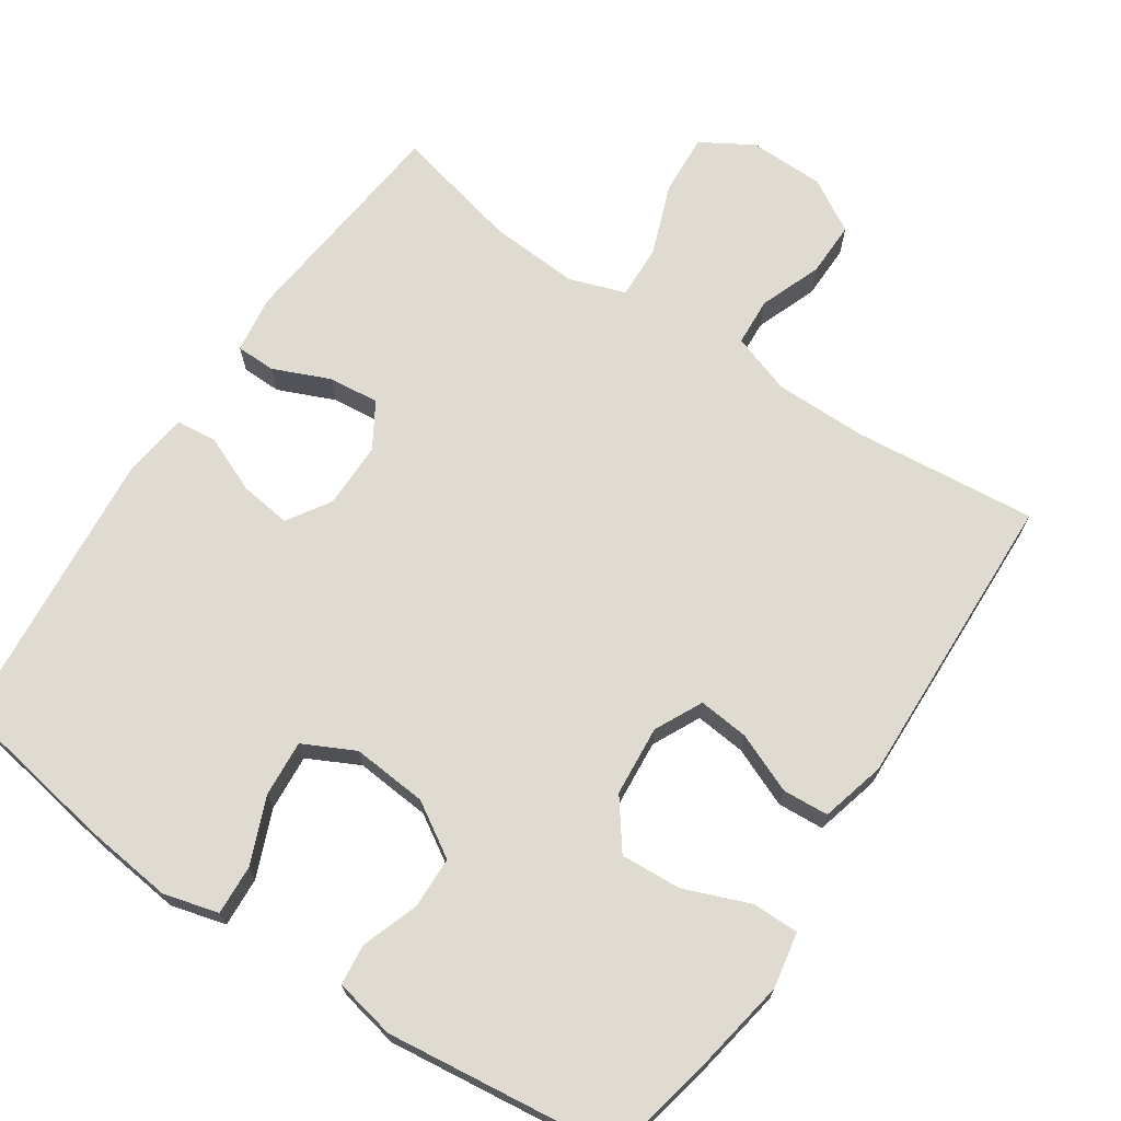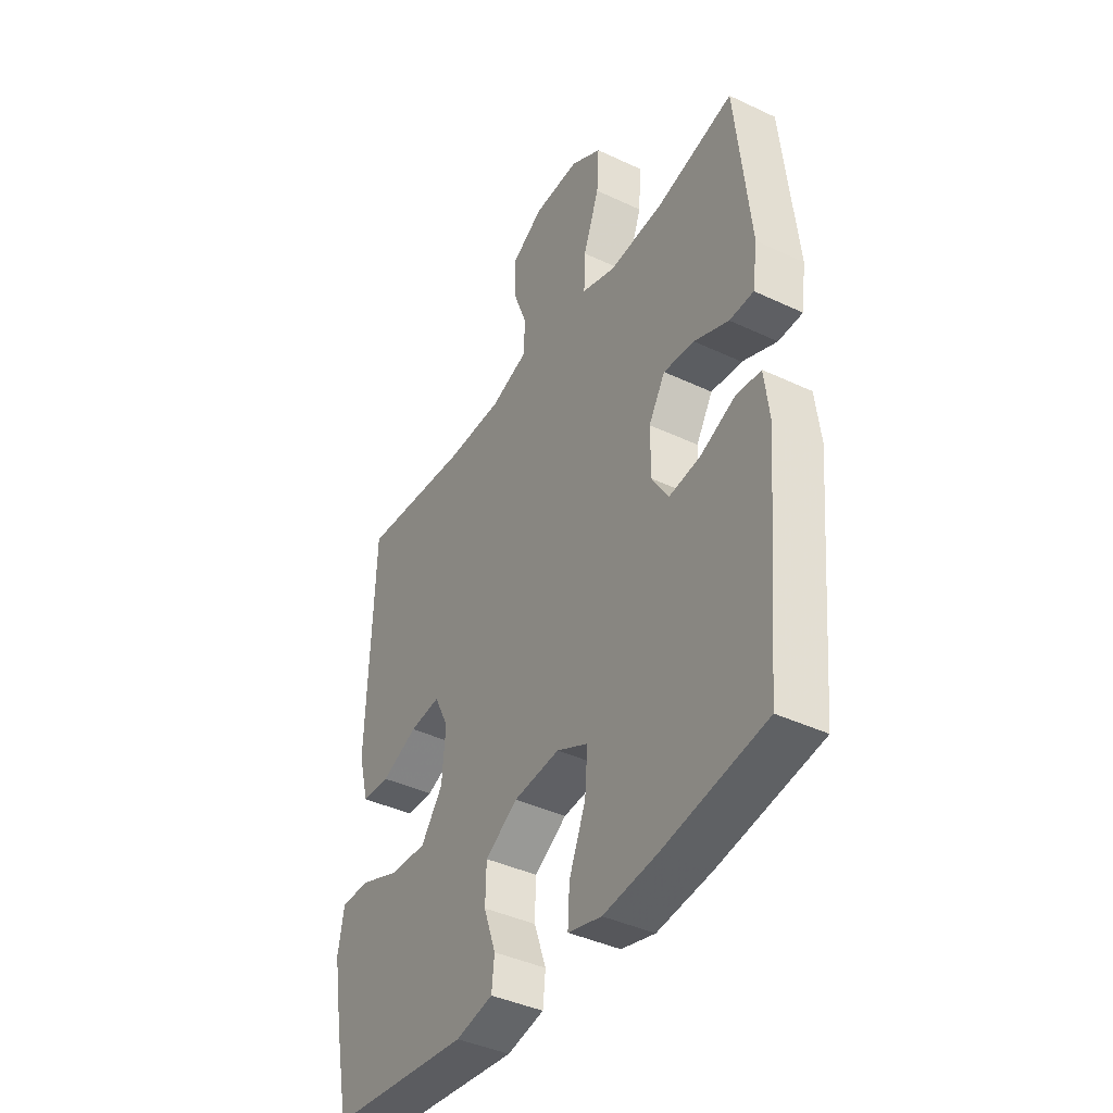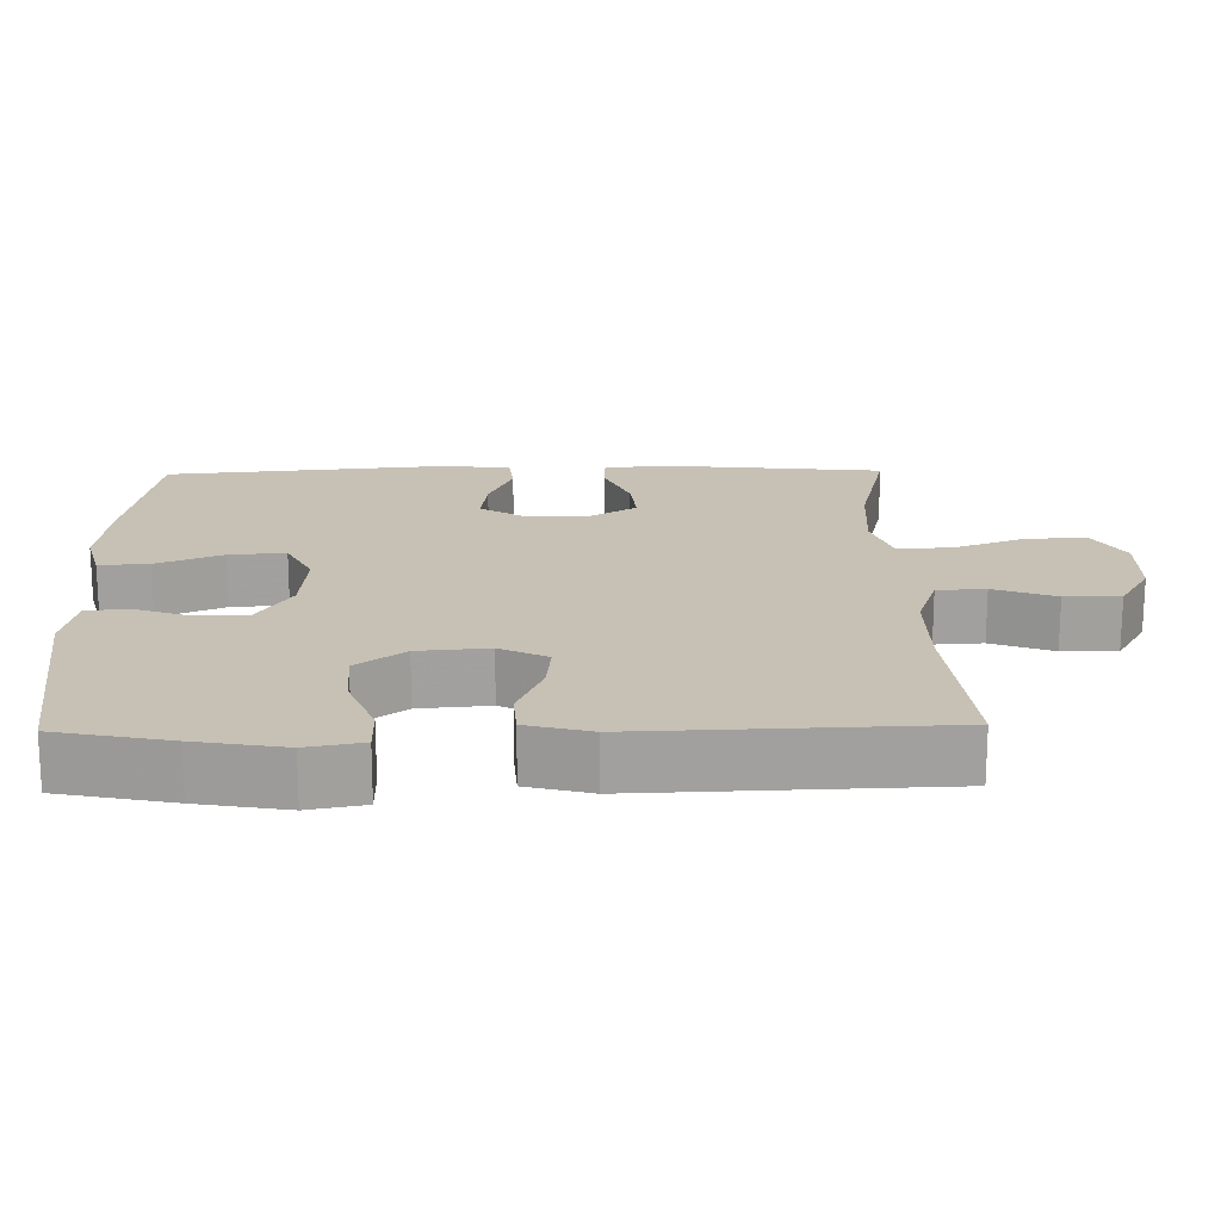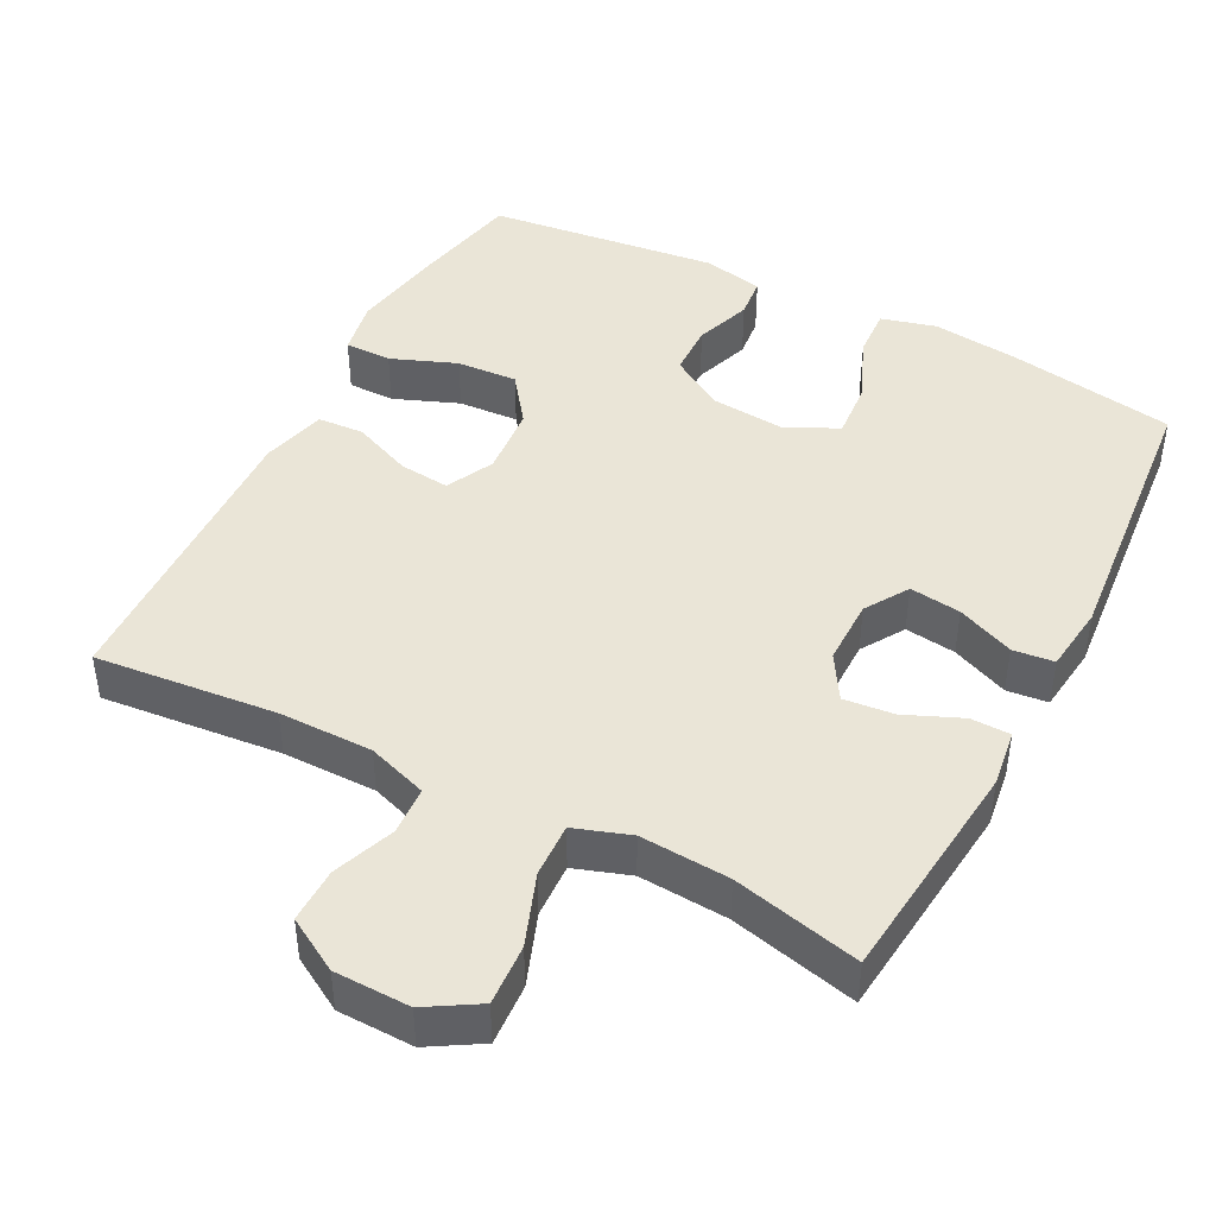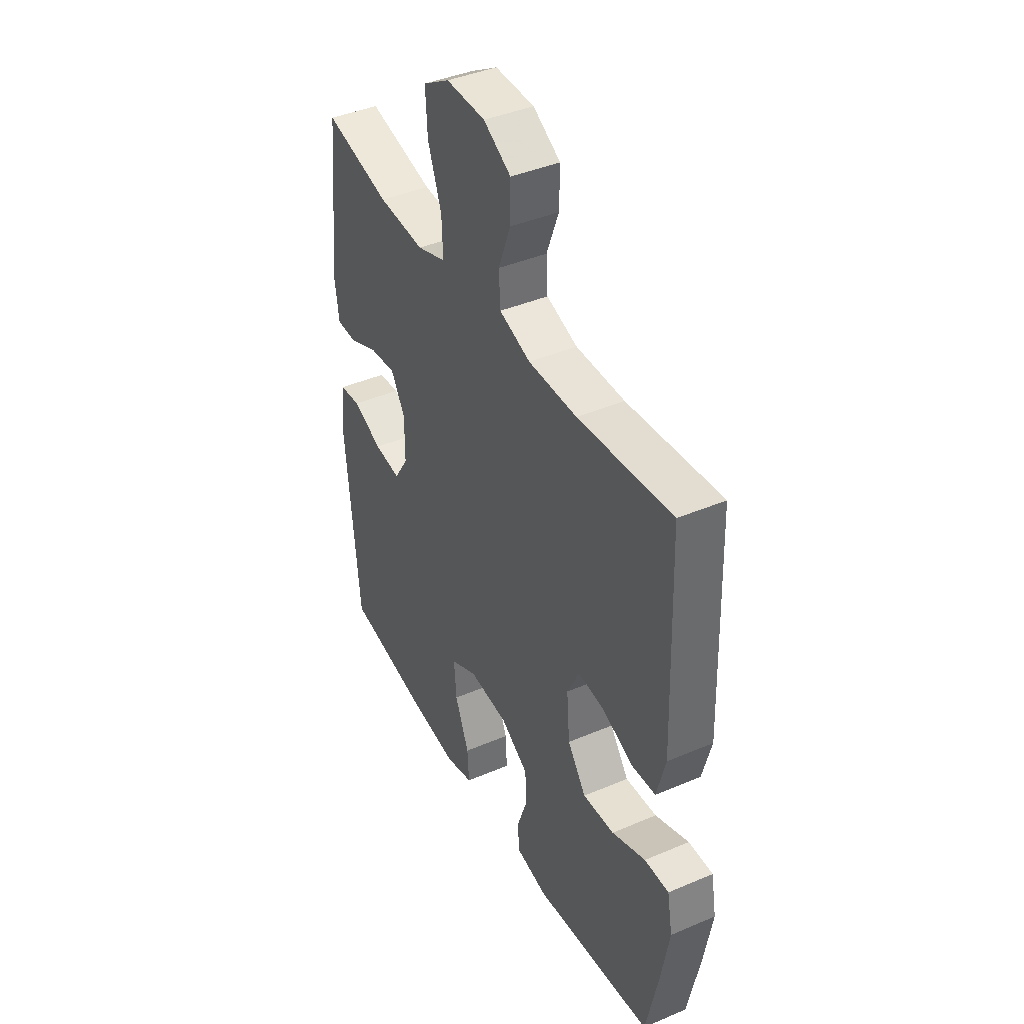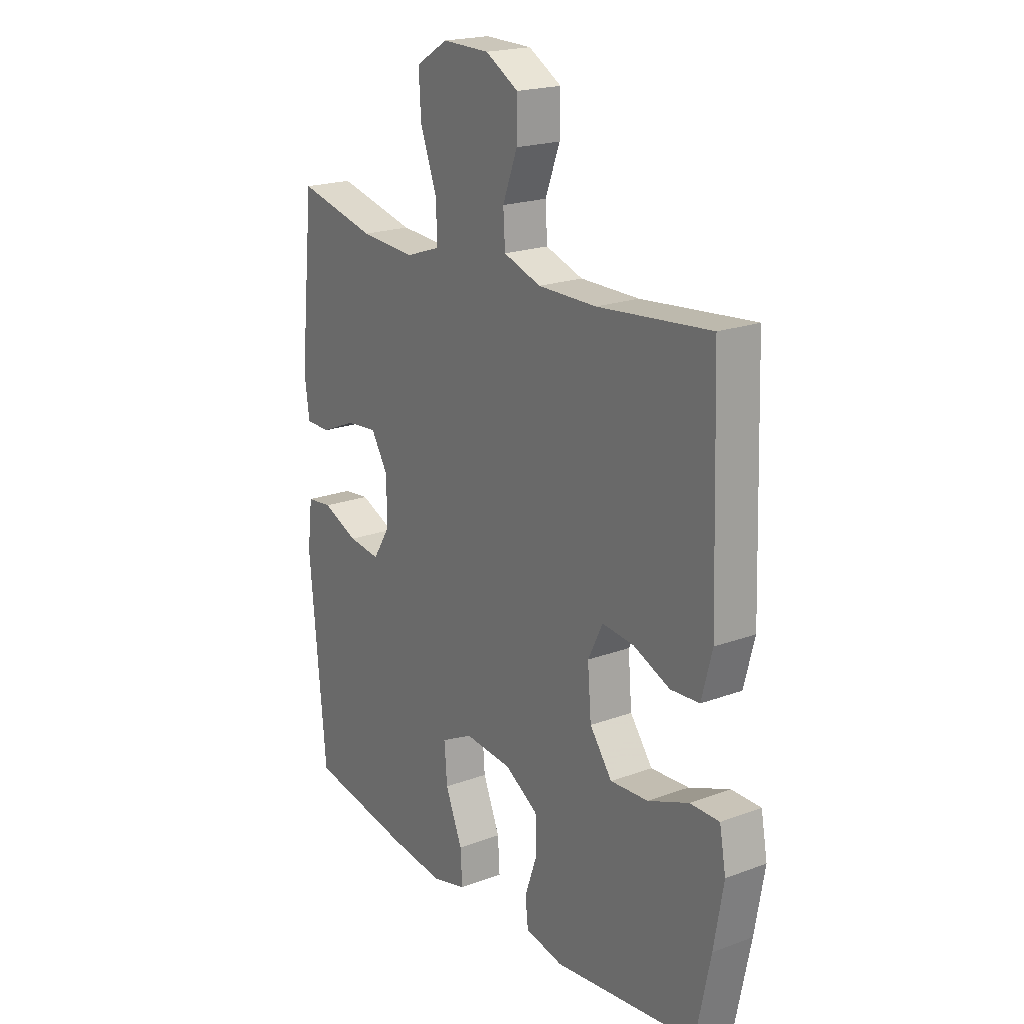
<metadata>
{"format":"obj","ext":"obj","renderer":"f3d","projection":"perspective","resolution":1024,"background":"white","views":[{"elev":69.8,"azim":-146.2,"up":"+Y"},{"elev":-40.9,"azim":60.1,"up":"+Z"},{"elev":18.5,"azim":-91.1,"up":"+Y"},{"elev":44.3,"azim":27.4,"up":"+Y"},{"elev":41.4,"azim":-117.3,"up":"+Z"},{"elev":20.2,"azim":-124.2,"up":"+Z"}]}
</metadata>
<code>
v -0.5 0.07 -0.5
v -0.532 0.07 -0.345
v -0.553 0.07 -0.224
v -0.539 0.07 -0.148
v -0.475 0.07 -0.148
v -0.386 0.07 -0.183
v -0.303 0.07 -0.188
v -0.254 0.07 -0.122
v -0.246 0.07 -0.026
v -0.278 0.07 0.039
v -0.347 0.07 0.032
v -0.428 0.07 -0.002
v -0.491 0.07 0.002
v -0.514 0.07 0.09
v -0.5 0.07 0.5
v -0.253 0.07 0.476
v -0.125 0.07 0.476
v -0.043 0.07 0.504
v -0.039 0.07 0.57
v -0.071 0.07 0.654
v -0.072 0.07 0.729
v 0 0.07 0.771
v 0.103 0.07 0.773
v 0.173 0.07 0.731
v 0.168 0.07 0.648
v 0.132 0.07 0.551
v 0.129 0.07 0.477
v 0.205 0.07 0.451
v 0.327 0.07 0.459
v 0.5 0.07 0.5
v 0.532 0.07 0.191
v 0.521 0.07 0.113
v 0.467 0.07 0.112
v 0.39 0.07 0.145
v 0.321 0.07 0.152
v 0.284 0.07 0.091
v 0.284 0.07 0.001
v 0.321 0.07 -0.058
v 0.391 0.07 -0.049
v 0.469 0.07 -0.016
v 0.525 0.07 -0.022
v 0.536 0.07 -0.114
v 0.5 0.07 -0.5
v 0.274 0.07 -0.538
v 0.153 0.07 -0.552
v 0.078 0.07 -0.532
v 0.082 0.07 -0.464
v 0.119 0.07 -0.374
v 0.125 0.07 -0.297
v 0.055 0.07 -0.262
v -0.048 0.07 -0.271
v -0.121 0.07 -0.316
v -0.123 0.07 -0.387
v -0.096 0.07 -0.464
v -0.102 0.07 -0.52
v -0.185 0.07 -0.537
v -0.5 0 -0.5
v -0.532 0 -0.345
v -0.553 0 -0.224
v -0.539 0 -0.148
v -0.475 0 -0.148
v -0.386 0 -0.183
v -0.303 0 -0.188
v -0.254 0 -0.122
v -0.246 0 -0.026
v -0.278 0 0.039
v -0.347 0 0.032
v -0.428 0 -0.002
v -0.491 0 0.002
v -0.514 0 0.09
v -0.5 0 0.5
v -0.253 0 0.476
v -0.125 0 0.476
v -0.043 0 0.504
v -0.039 0 0.57
v -0.071 0 0.654
v -0.072 0 0.729
v 0 0 0.771
v 0.103 0 0.773
v 0.173 0 0.731
v 0.168 0 0.648
v 0.132 0 0.551
v 0.129 0 0.477
v 0.205 0 0.451
v 0.327 0 0.459
v 0.5 0 0.5
v 0.532 0 0.191
v 0.521 0 0.113
v 0.467 0 0.112
v 0.39 0 0.145
v 0.321 0 0.152
v 0.284 0 0.091
v 0.284 0 0.001
v 0.321 0 -0.058
v 0.391 0 -0.049
v 0.469 0 -0.016
v 0.525 0 -0.022
v 0.536 0 -0.114
v 0.5 0 -0.5
v 0.274 0 -0.538
v 0.153 0 -0.552
v 0.078 0 -0.532
v 0.082 0 -0.464
v 0.119 0 -0.374
v 0.125 0 -0.297
v 0.055 0 -0.262
v -0.048 0 -0.271
v -0.121 0 -0.316
v -0.123 0 -0.387
v -0.096 0 -0.464
v -0.102 0 -0.52
v -0.185 0 -0.537
f 53 54 55 56
f 52 53 56 1
f 51 52 1 2
f 45 46 47 48
f 45 48 49
f 44 45 49
f 43 44 49
f 42 43 49
f 39 40 41 42
f 38 39 42 49
f 37 38 49 50
f 31 32 33 34
f 29 30 31 34
f 28 29 34 35
f 27 28 35 36
f 23 24 25 26
f 23 26 27
f 22 23 27
f 19 20 21 22
f 18 19 22 27
f 17 18 27 36
f 13 14 15 16
f 11 12 13 16
f 10 11 16 17
f 9 10 17 36
f 3 4 5 6
f 51 2 3 6
f 51 6 7
f 50 51 7 8
f 36 37 50
f 8 9 36 50
f 112 111 110 109
f 57 112 109 108
f 58 57 108 107
f 104 103 102 101
f 105 104 101
f 105 101 100
f 105 100 99
f 105 99 98
f 98 97 96 95
f 105 98 95 94
f 106 105 94 93
f 90 89 88 87
f 90 87 86 85
f 91 90 85 84
f 92 91 84 83
f 82 81 80 79
f 83 82 79
f 83 79 78
f 78 77 76 75
f 83 78 75 74
f 92 83 74 73
f 72 71 70 69
f 72 69 68 67
f 73 72 67 66
f 92 73 66 65
f 62 61 60 59
f 62 59 58 107
f 63 62 107
f 64 63 107 106
f 106 93 92
f 106 92 65 64
f 1 57 58 2
f 2 58 59 3
f 3 59 60 4
f 4 60 61 5
f 5 61 62 6
f 6 62 63 7
f 7 63 64 8
f 8 64 65 9
f 9 65 66 10
f 10 66 67 11
f 11 67 68 12
f 12 68 69 13
f 13 69 70 14
f 14 70 71 15
f 15 71 72 16
f 16 72 73 17
f 17 73 74 18
f 18 74 75 19
f 19 75 76 20
f 20 76 77 21
f 21 77 78 22
f 22 78 79 23
f 23 79 80 24
f 24 80 81 25
f 25 81 82 26
f 26 82 83 27
f 27 83 84 28
f 28 84 85 29
f 29 85 86 30
f 30 86 87 31
f 31 87 88 32
f 32 88 89 33
f 33 89 90 34
f 34 90 91 35
f 35 91 92 36
f 36 92 93 37
f 37 93 94 38
f 38 94 95 39
f 39 95 96 40
f 40 96 97 41
f 41 97 98 42
f 42 98 99 43
f 43 99 100 44
f 44 100 101 45
f 45 101 102 46
f 46 102 103 47
f 47 103 104 48
f 48 104 105 49
f 49 105 106 50
f 50 106 107 51
f 51 107 108 52
f 52 108 109 53
f 53 109 110 54
f 54 110 111 55
f 55 111 112 56
f 56 112 57 1

</code>
